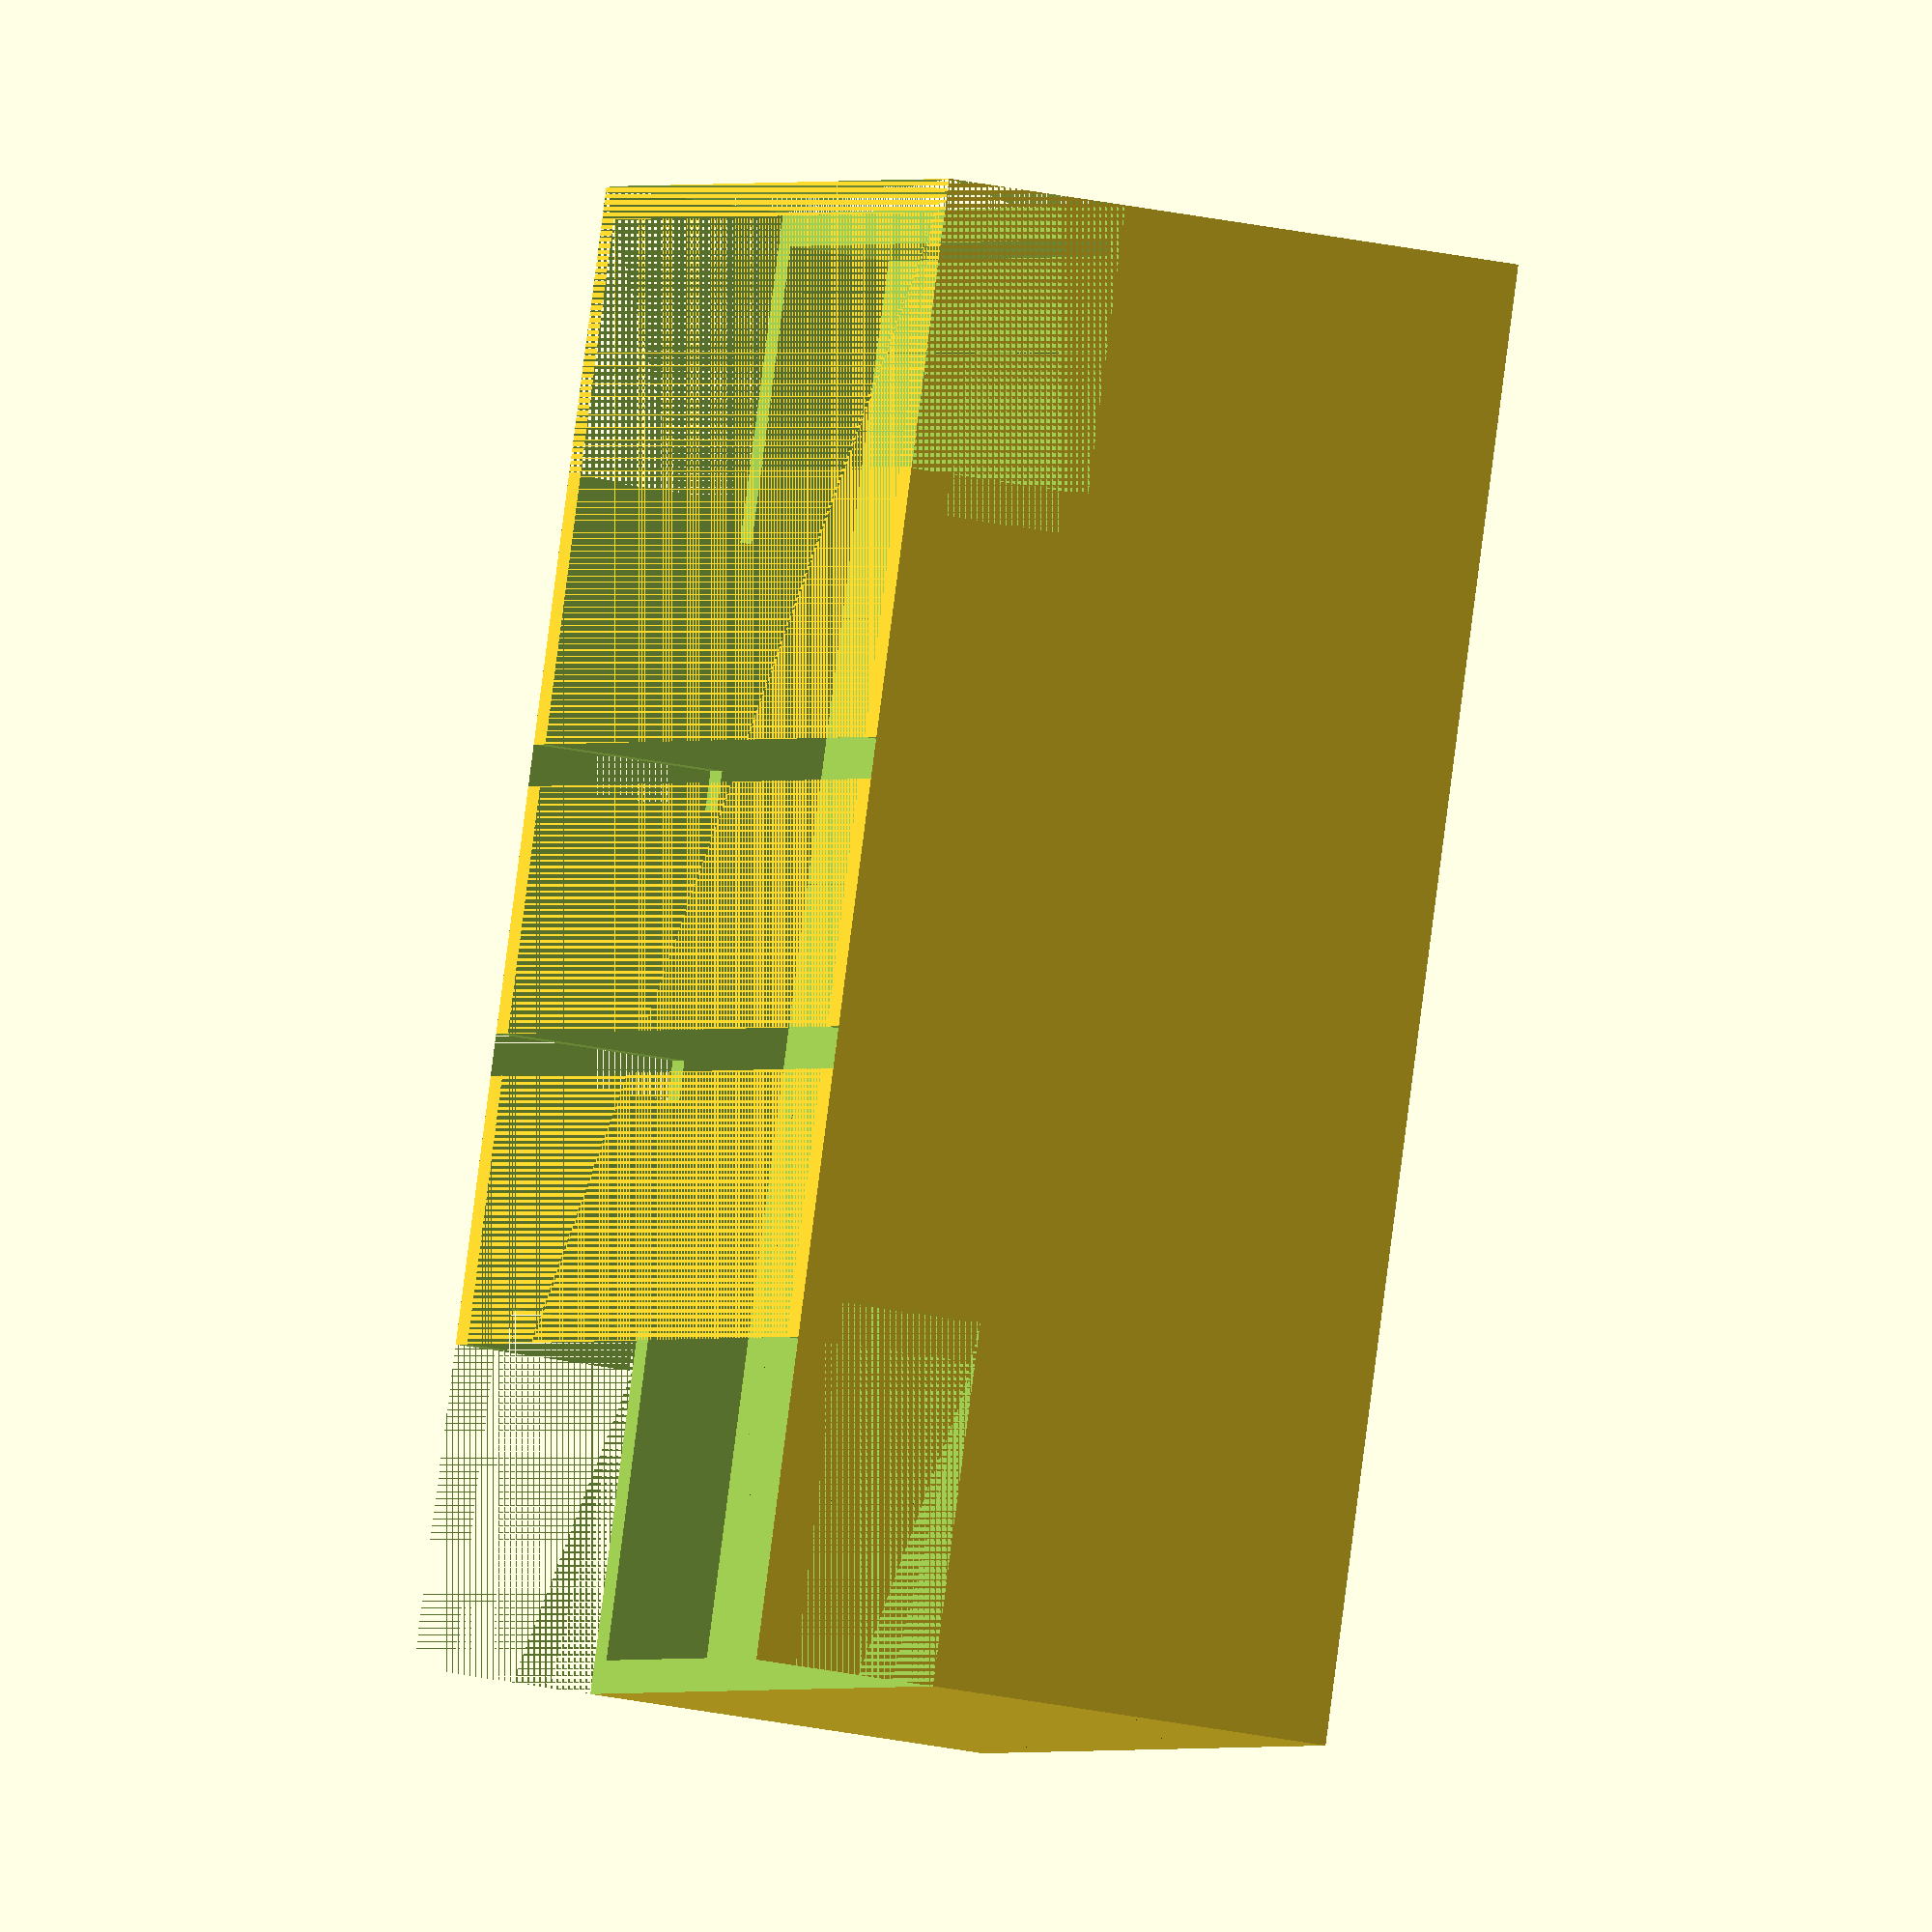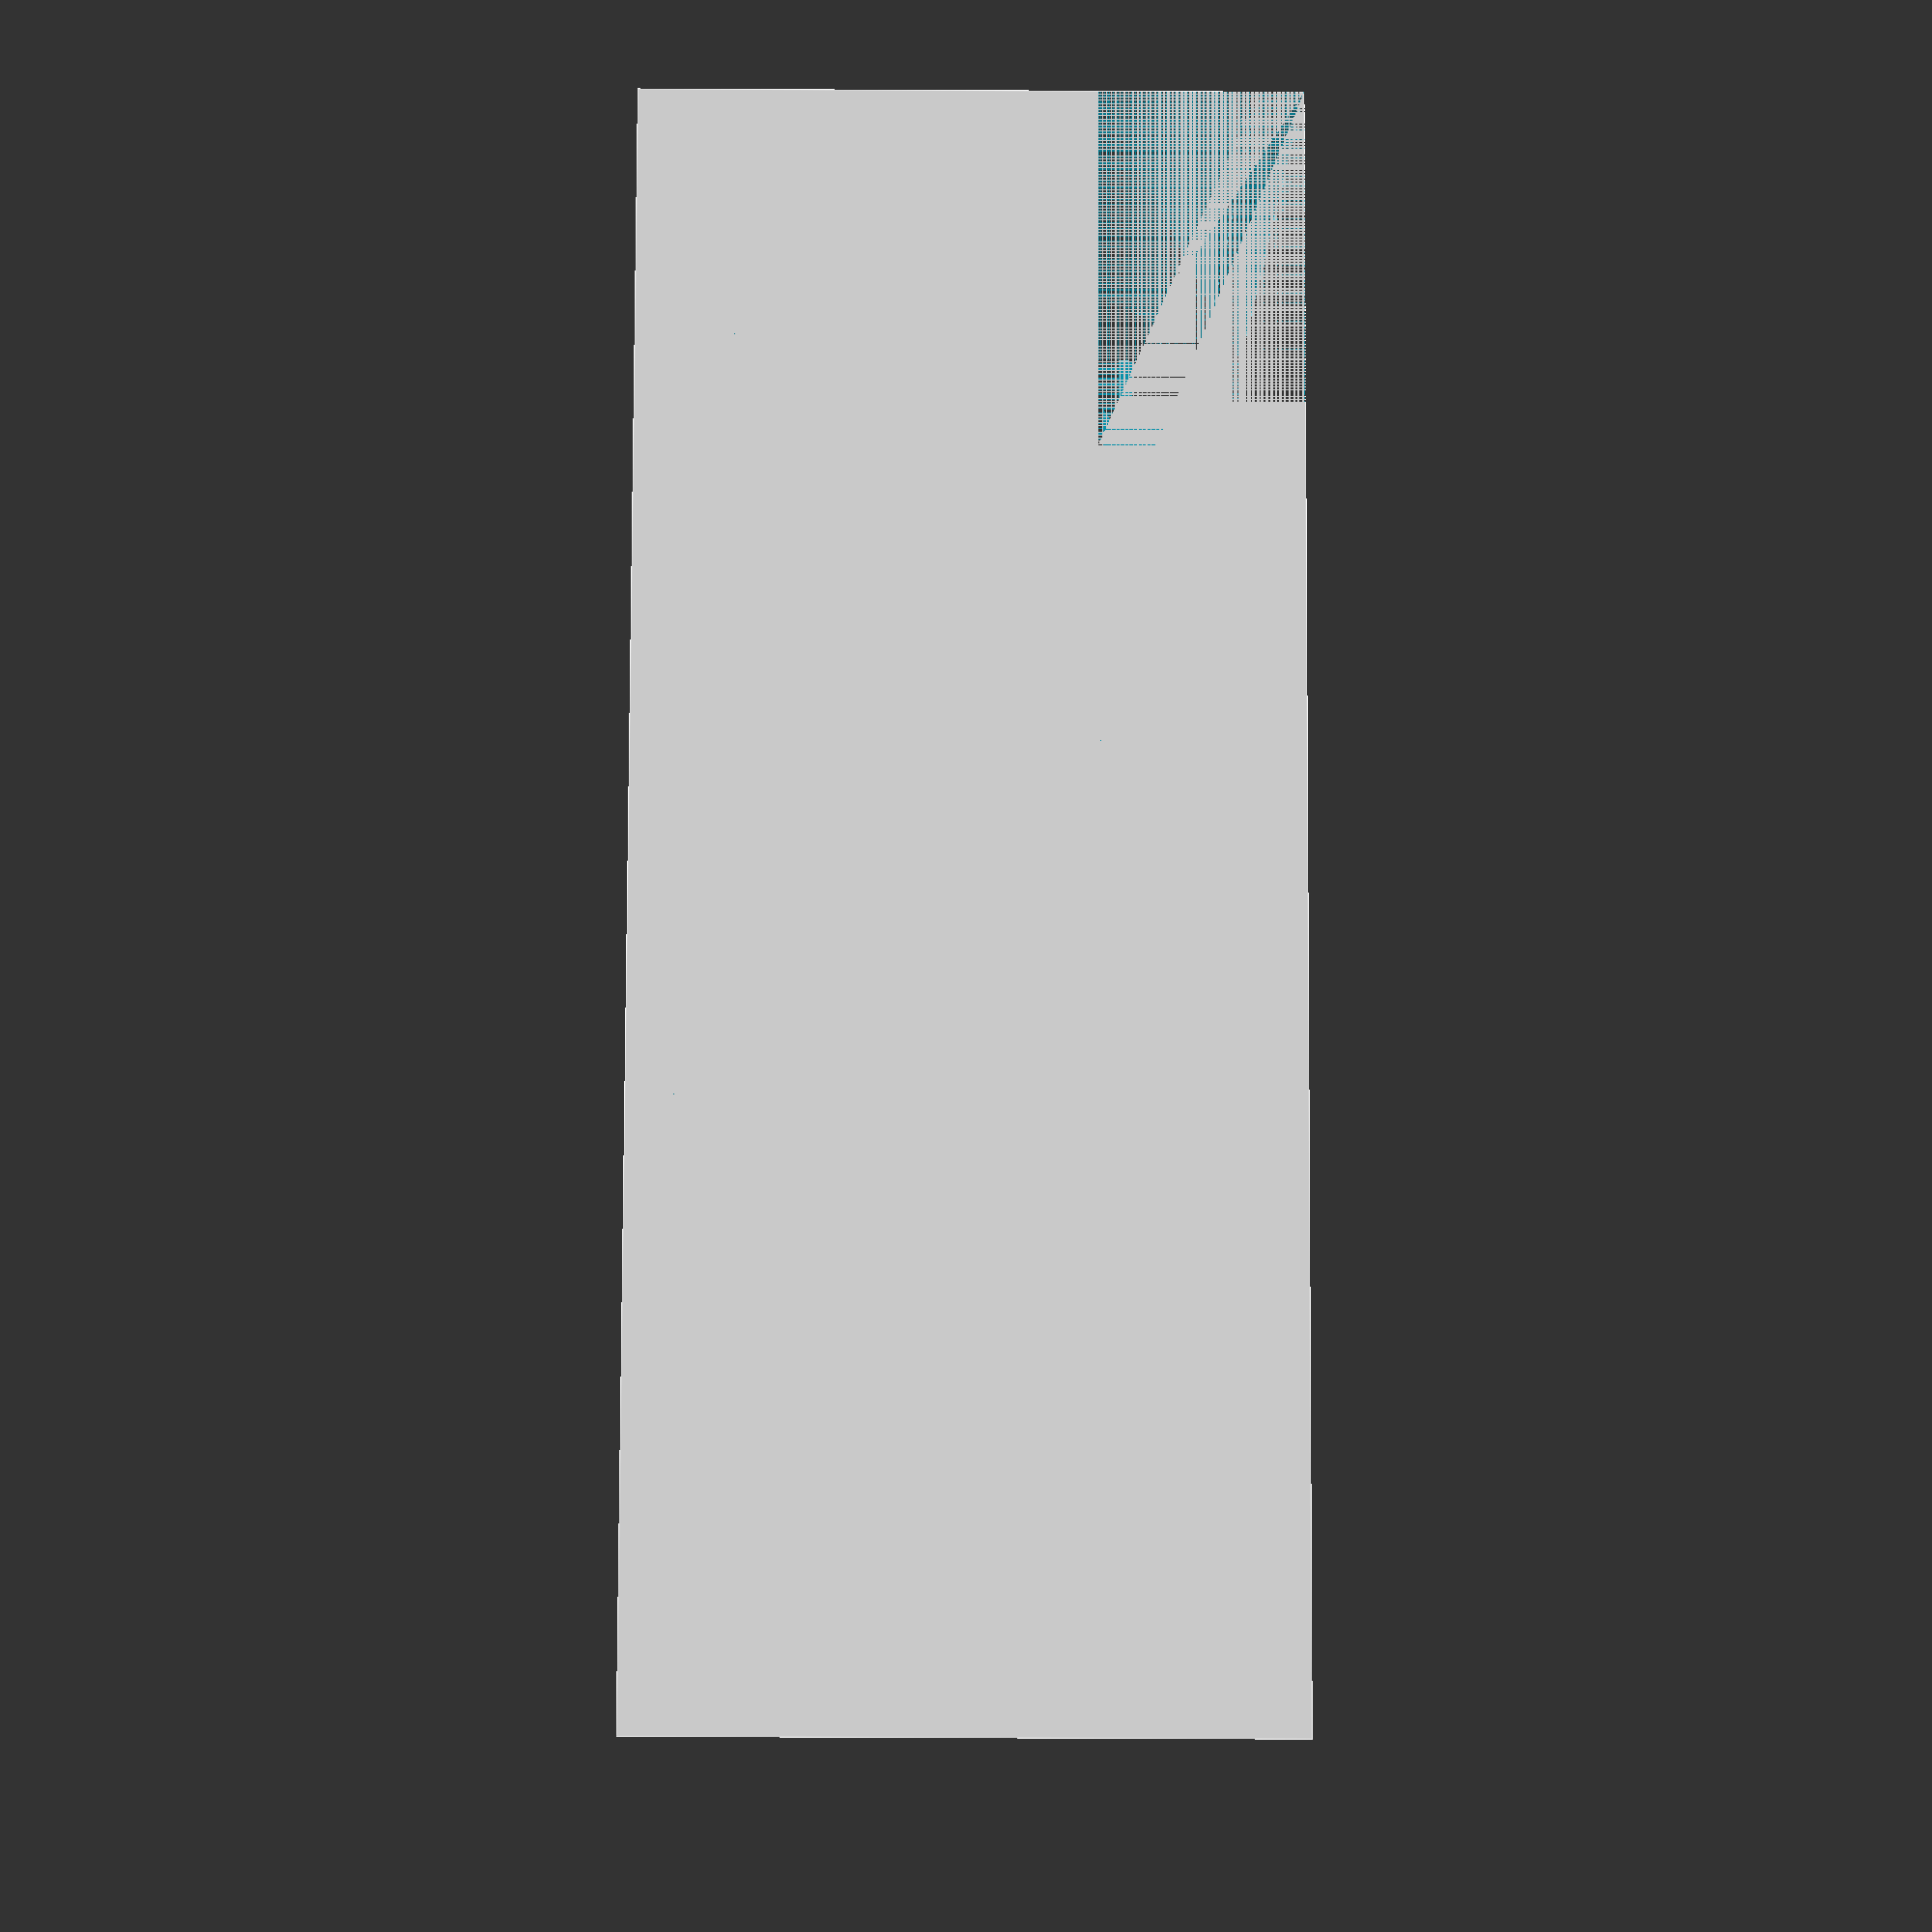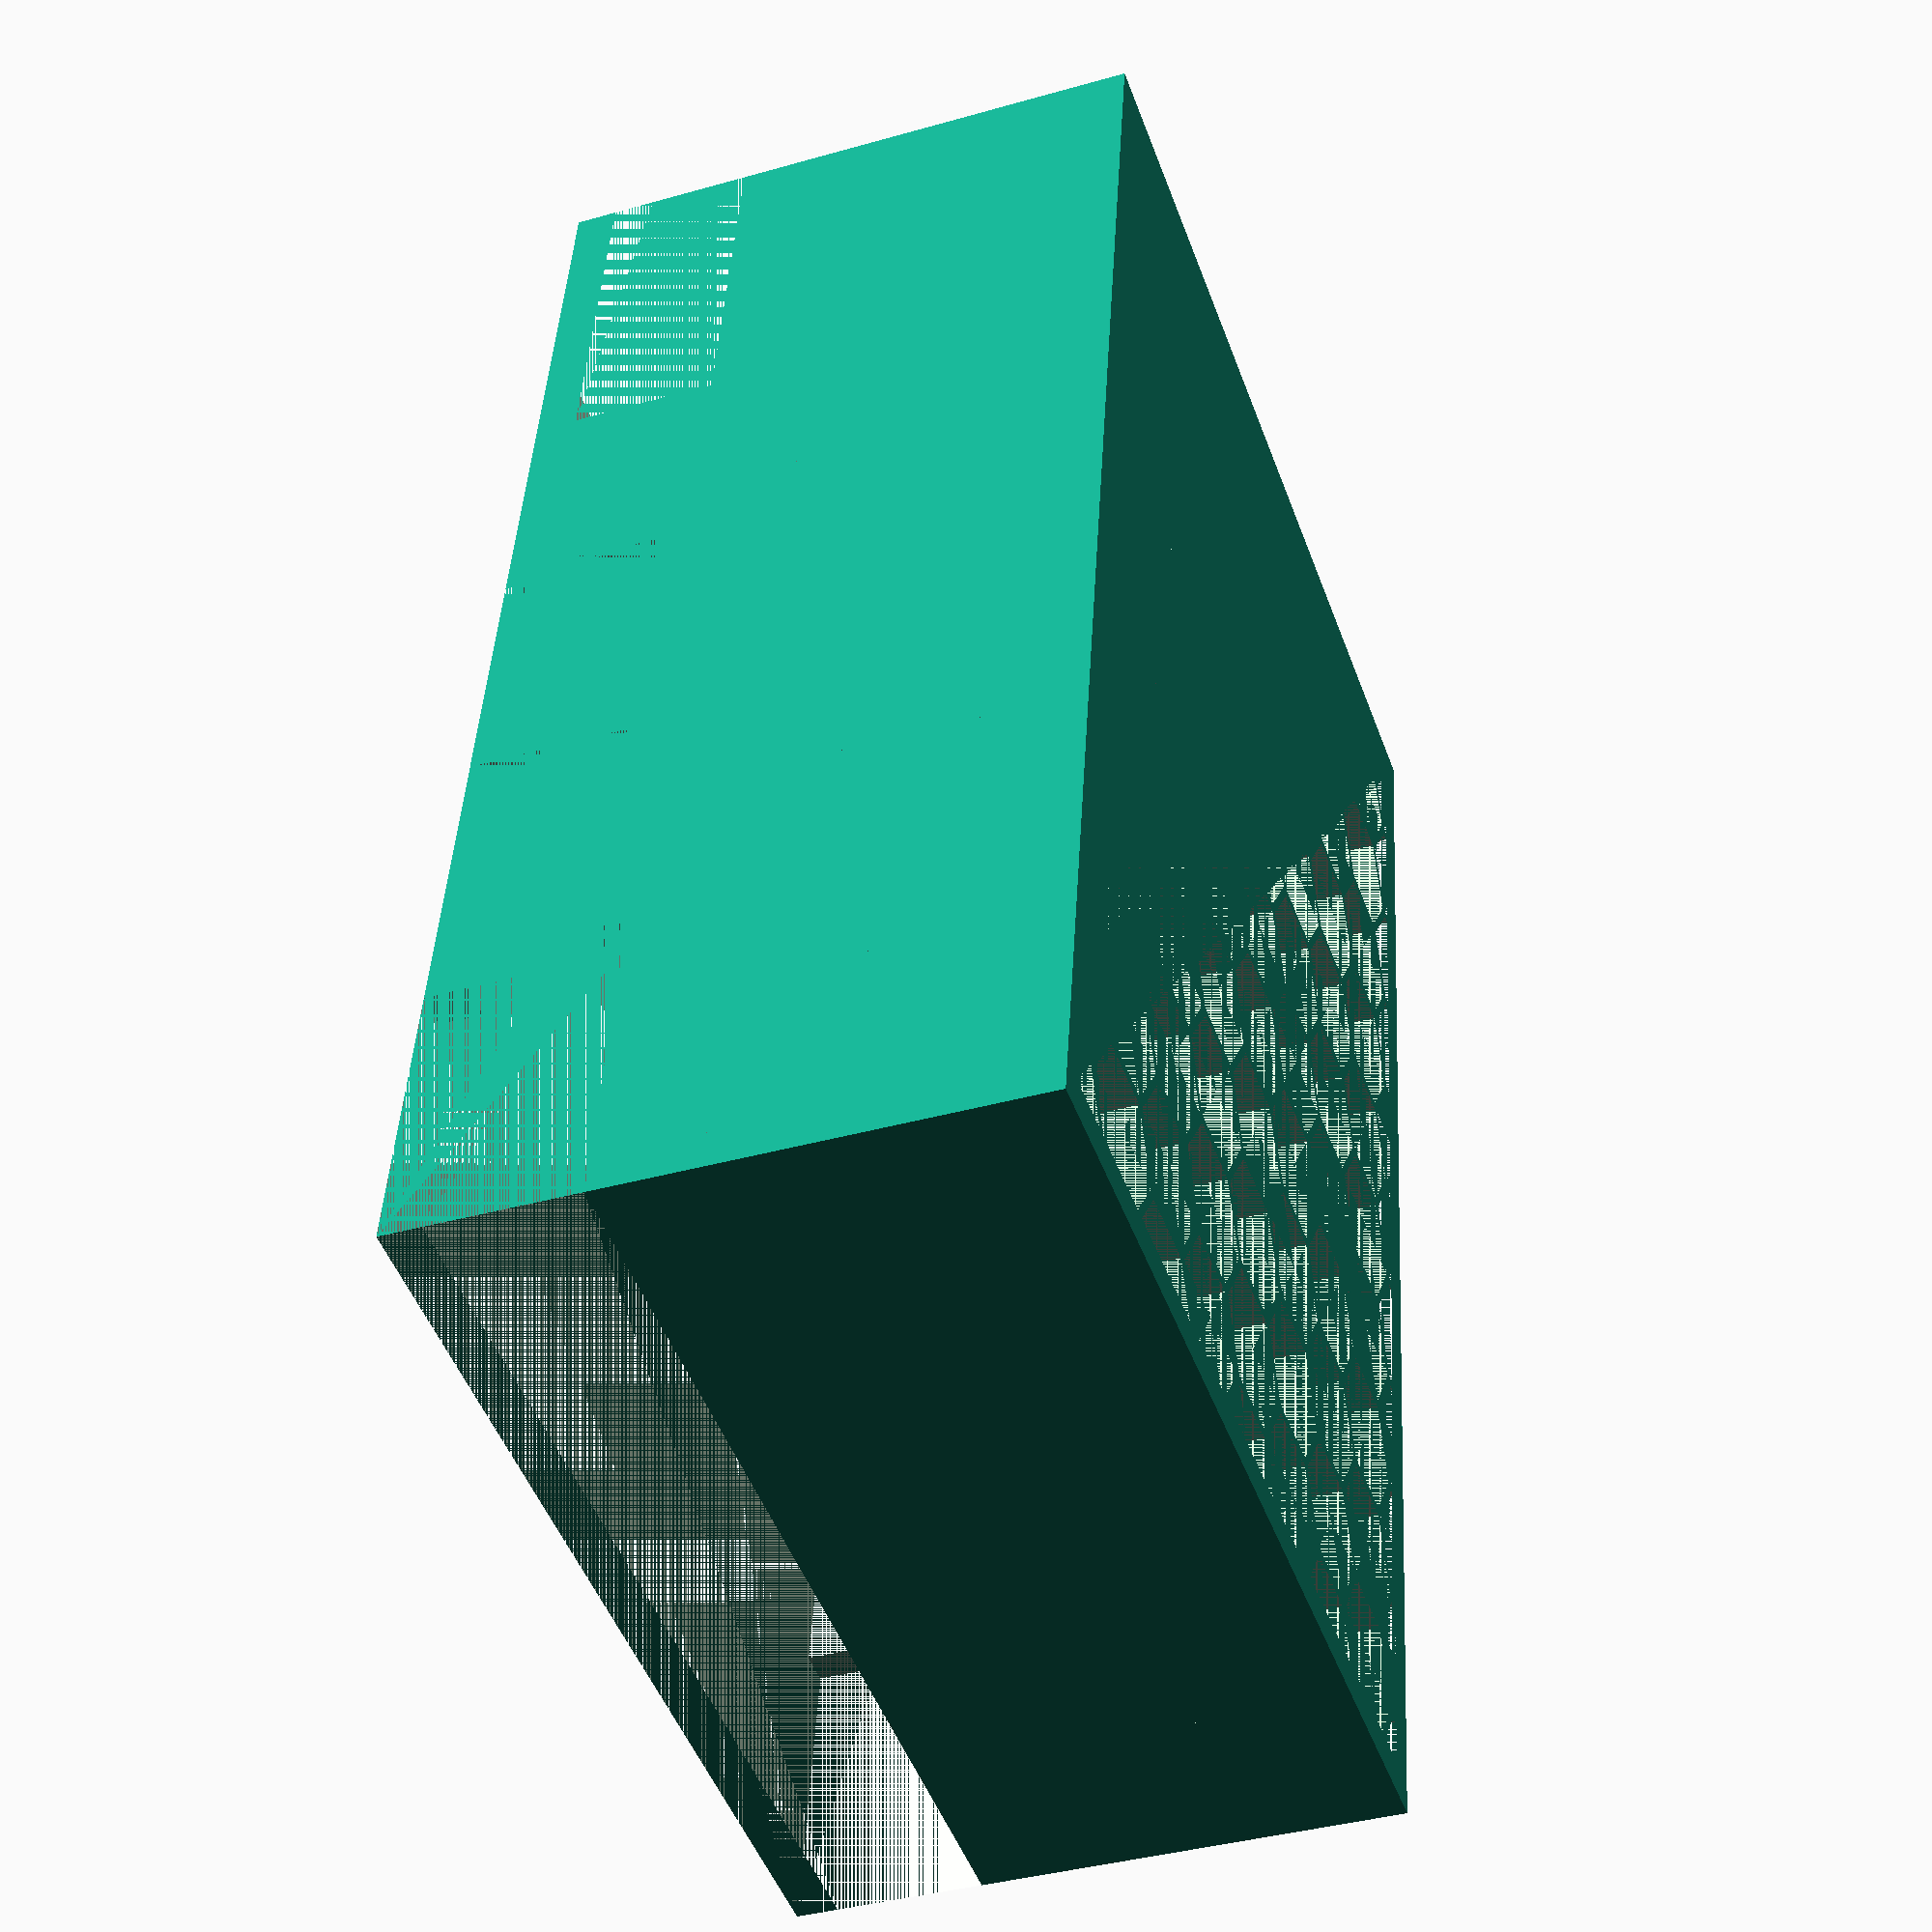
<openscad>
/**
 * Originally:
 * Módulo que permite trabajar con patrones hexagonales tipo panal.
 *
 * @author  Joaquín Fernández
 * @url     https://gitlab.com/joaquinfq/openscad/blob/master/Modules/Pattern/honeycomb.scad
 * @license CC-BY-NC-4.0
 * @see     http://www.thingiverse.com/thing:2124344
 * Modified by: John Flinchbaugh
 * Added the sleeve, tabs, and a measurement-sized module.
 */
/**
 * Dibuja un panal de miel completo.
 *
 * @param {Number} columns   Número de columnas (Eje X).
 * @param {Number} rows      Número de filas (Eje Y).
 * @param {Number} height    Altura del cubo (Eje Z).
 * @param {Number} size      Tamaño del hexágono.
 * @param {Number} thickness Grosor de las paredes del panal.
 */
module honeycomb(columns, rows, height, size, thickness)
{
    _halfSize = size / 2;
    for (_row = [ 0 : rows ])
    {
        translate([ (_row % 2) * _halfSize, _row * _halfSize * sqrt(3), 0 ])
        {
            for (_column = [0 : columns])
            {
                translate([ _column * size, 0, 0 ])
                {
                    rotate([0, 0, 30])
                    {
                        cylinder(
                            r   = (size - thickness) / sqrt(3),
                            h   = height,
                            $fn = 6
                        );
                    }
                }
            }
        }
    }
}
/**
 * Dibuja un panal acotado por un cubo hueco.
 *
 * @param {Number} columns   Número de columnas (Eje X).
 * @param {Number} rows      Número de filas (Eje Y).
 * @param {Number} height    Altura del cubo (Eje Z).
 * @param {Number} size      Tamaño del hexágono.
 * @param {Number} thickness Grosor de las paredes del panal.
 */
module honeycombCube(columns, rows, height, size, thickness, sleeve_thickness, sleeve_height, tab_height)
{
    _width  = (columns ) * size;
    _length = (rows) * size * sqrt(3) / 2;
    difference()
    {
        // carve out indent for sleeve
        cube([ _width + sleeve_thickness, _length + sleeve_thickness, height + sleeve_height + tab_height]);
        translate([sleeve_thickness, sleeve_thickness, height]) {
            cube([ _width-sleeve_thickness, _length-sleeve_thickness, sleeve_height + tab_height]);
        }
        
        // chop off for tabs
        translate([0, 0, height + sleeve_height]) {
            cube([_width / 5, _length+sleeve_thickness, tab_height]);
        }
        translate([_width * 4 / 5, 0, height + sleeve_height]) {
            cube([_width * 4 / 5 + sleeve_thickness, _length+sleeve_thickness, sleeve_height + tab_height]);
        }

        // chop notch for rubberband
        translate([0, 0, height + sleeve_height]) {
            cube([_width / 5 + 2, _length+sleeve_thickness, tab_height - 2]);
        }
        translate([_width * 4 / 5 - 2, 0, height + sleeve_height]) {
            cube([_width * 4 / 5 + sleeve_thickness + 2, _length+sleeve_thickness, tab_height - 2]);
        }

        
        // chop slots in tabs
        translate([_width * 2 / 5 - 1, 0, height + sleeve_height]) {
            cube([2, _length+sleeve_thickness, sleeve_height + tab_height]);
        }
        translate([_width * 3 / 5 - 1, 0, height + sleeve_height]) {
            cube([2, _length+sleeve_thickness, sleeve_height + tab_height]);
        }
        
        
        // carve out home comb
        intersection()
        {
            translate([ sleeve_thickness, sleeve_thickness, 0 ])
            {
                cube([ _width - sleeve_thickness, _length - sleeve_thickness, height ]);
            }
            translate([ sleeve_thickness / 2, sleeve_thickness / 2, 0 ])
            {
                honeycomb(columns + 1, rows + 1, height, size, thickness);
            }
        }
    }
}

module honeycombCubeSize(
    width,
    length,
    height,
    size,
    thickness,
    sleeve_thickness,
    sleeve_height,
    tab_height
) {
    columns = (width + sleeve_thickness * 2)  / size;
    rows = (length + sleeve_thickness* 2) / size / sqrt(3) * 2;

    honeycombCube(
        columns,
        rows,
        height,
        size,
        thickness,
        sleeve_thickness,
        sleeve_height,
        tab_height
    );
}

// 66 x 41 - YN-460II
honeycombCubeSize(66, 42, 15, 6.6, 0.43, 1.6, 5, 9);

// 77 x 49 - YN-560IV
//honeycombCubeSize(77, 49, 5, 25, 0.41, 1.2, 3, 11);


</openscad>
<views>
elev=22.3 azim=110.4 roll=68.3 proj=o view=wireframe
elev=59.0 azim=38.3 roll=269.7 proj=p view=edges
elev=38.1 azim=260.6 roll=109.9 proj=p view=solid
</views>
